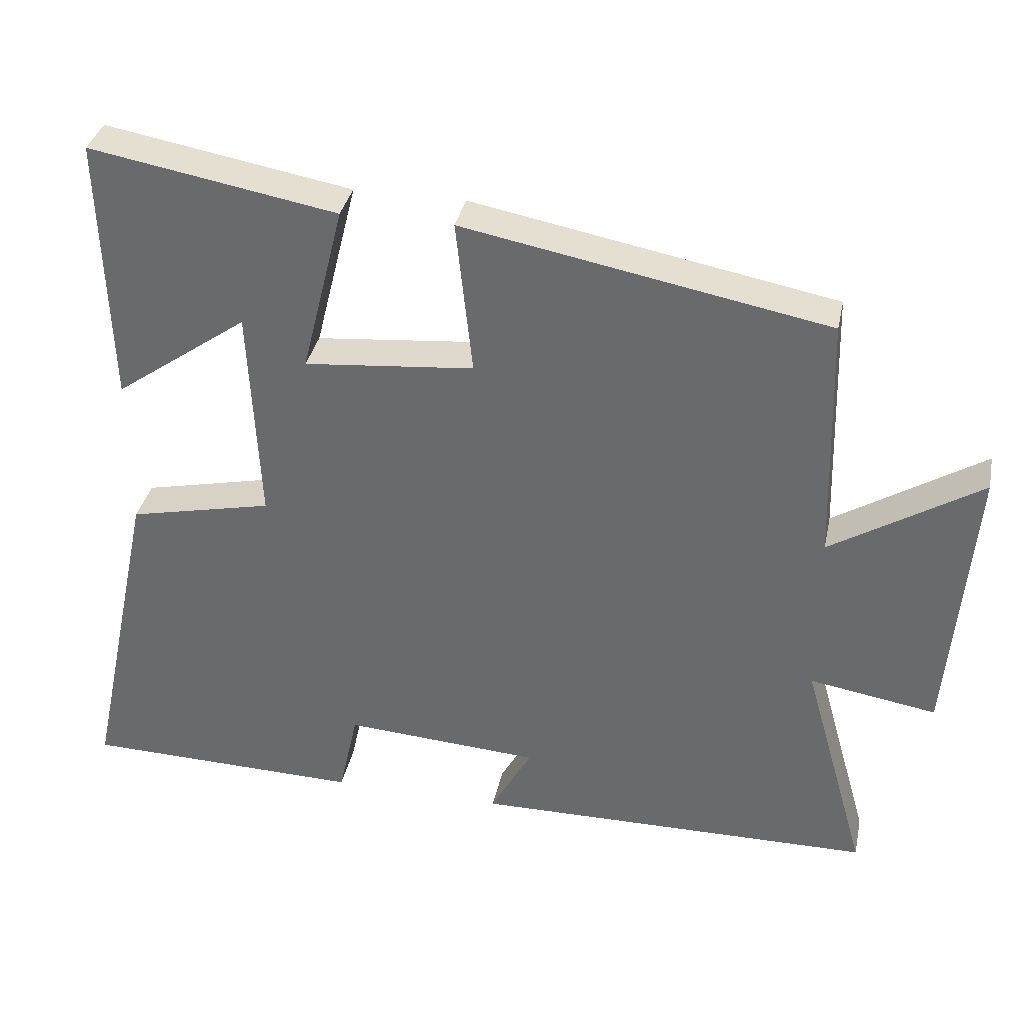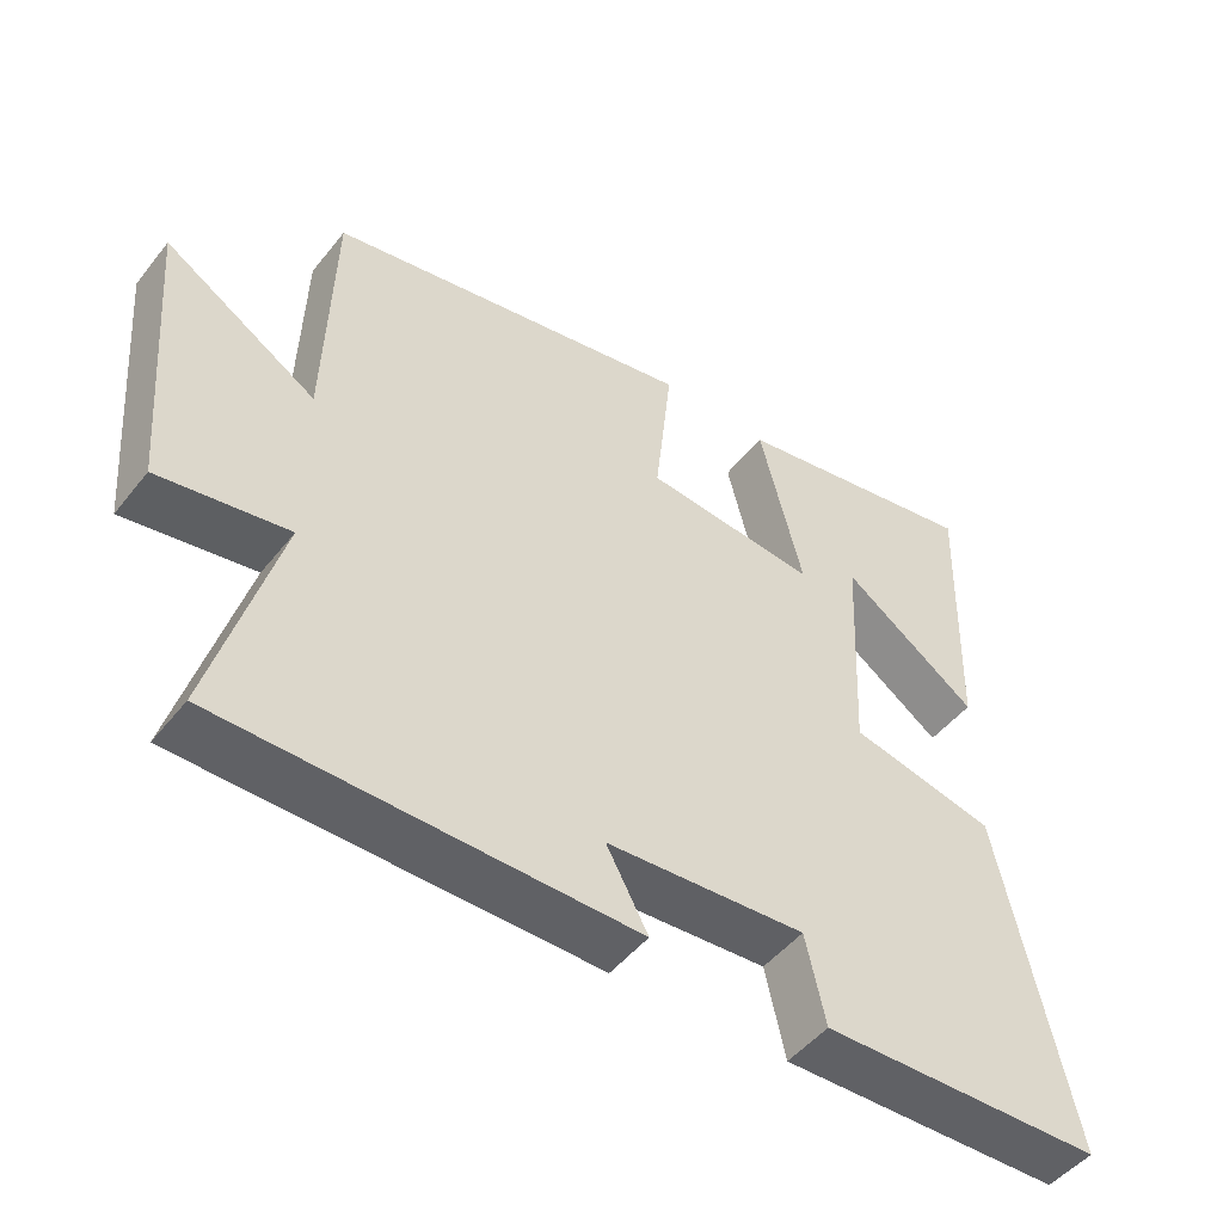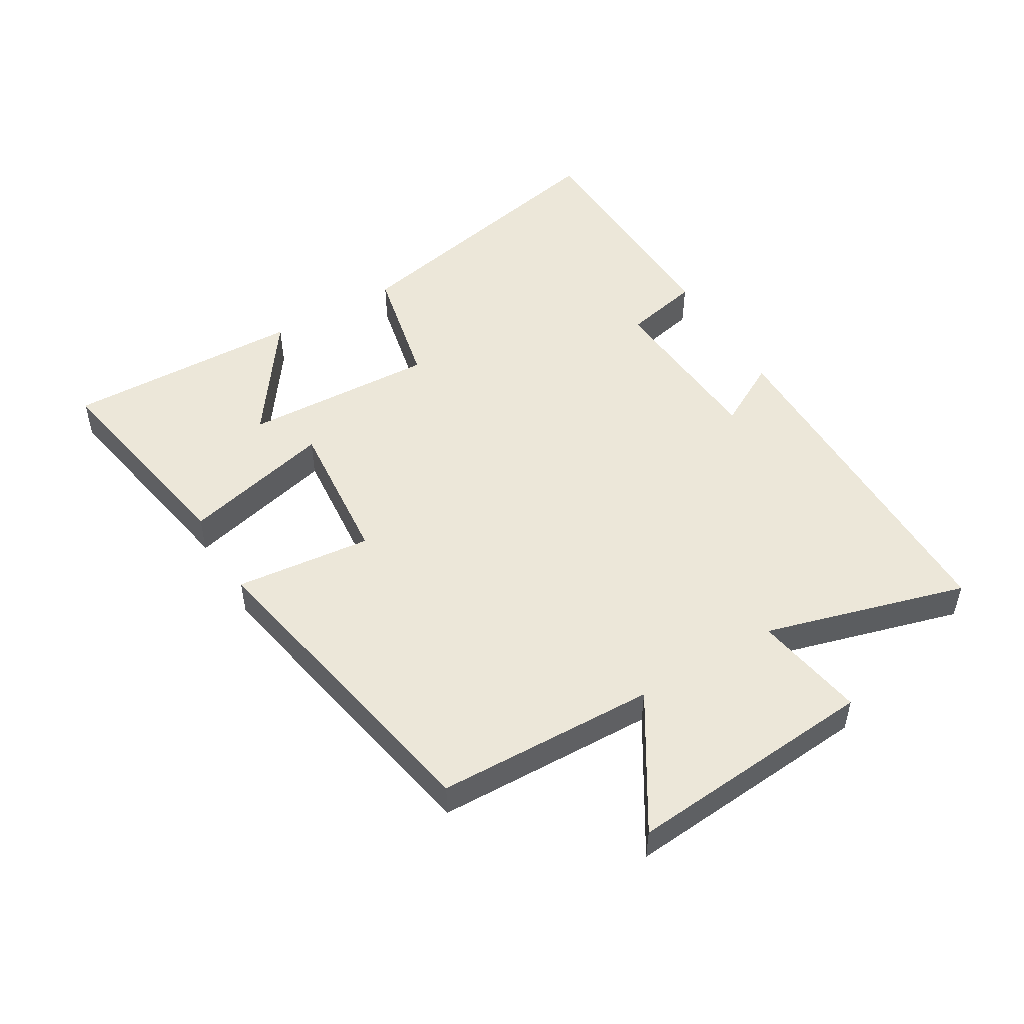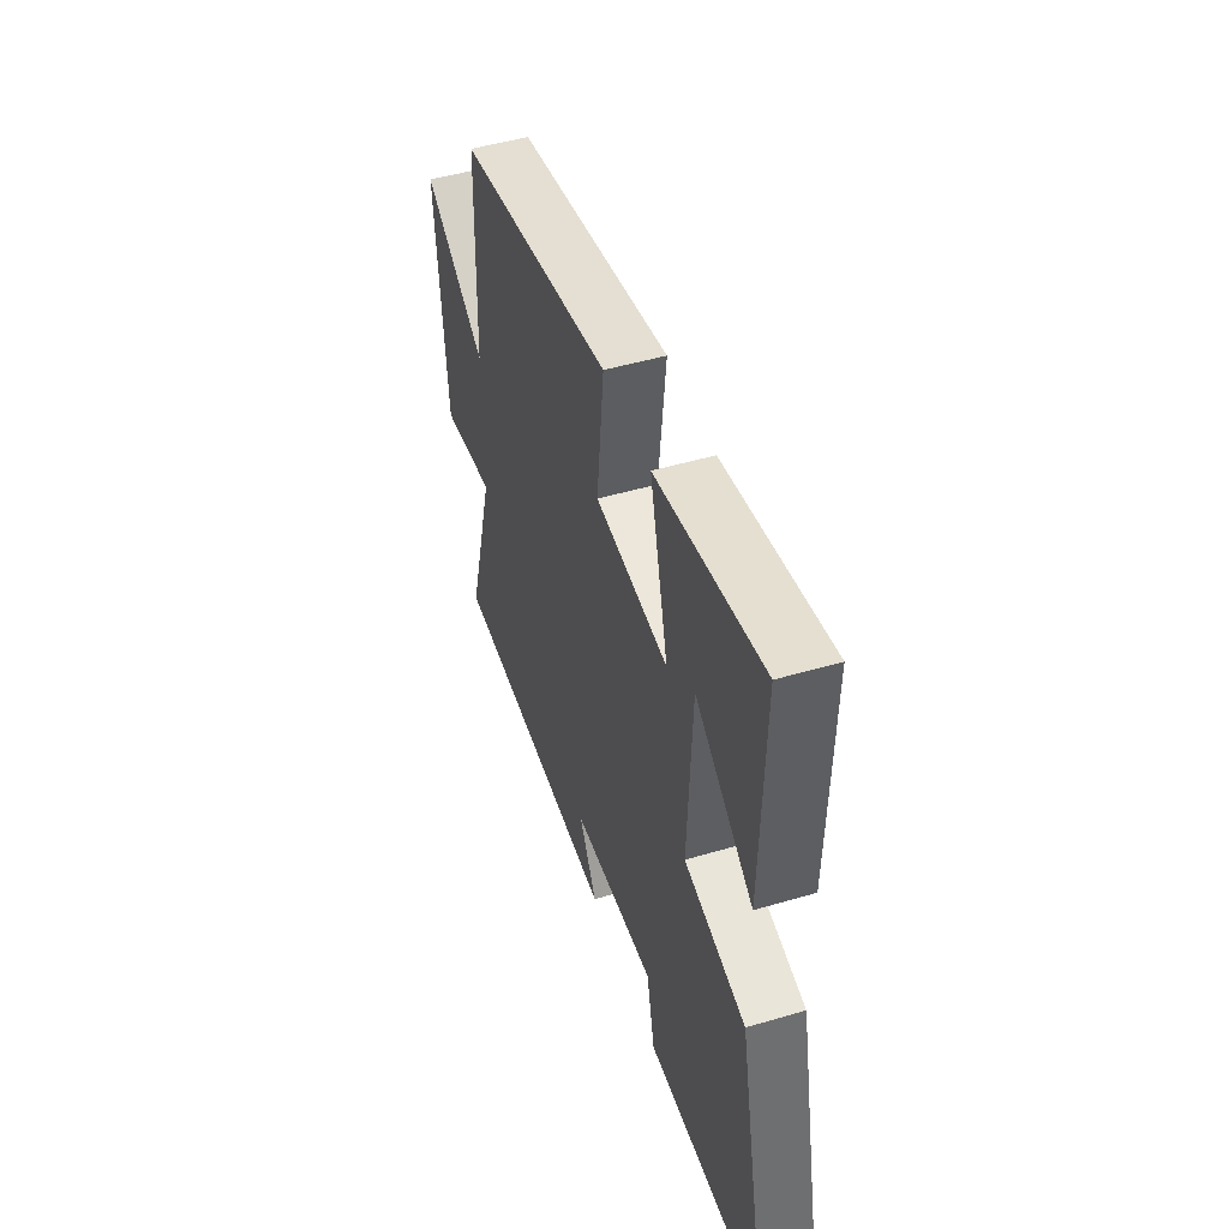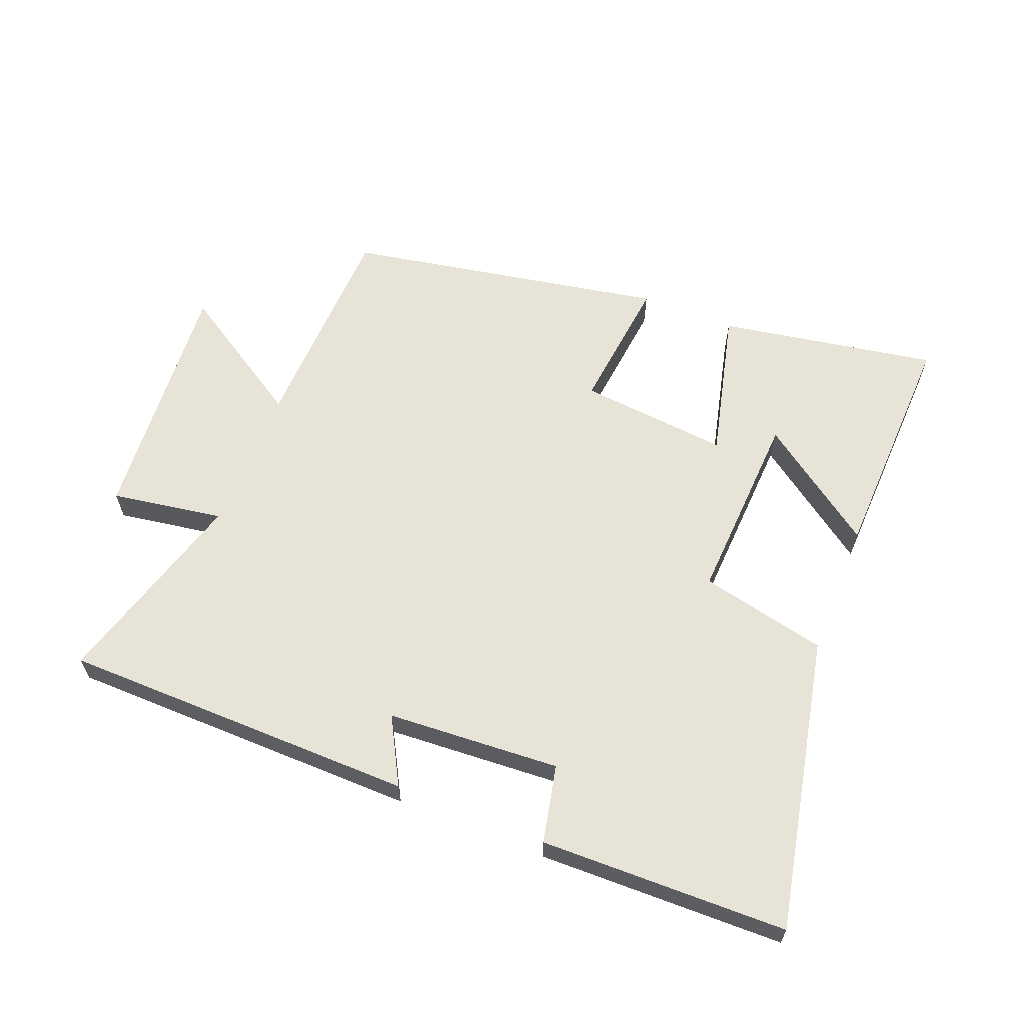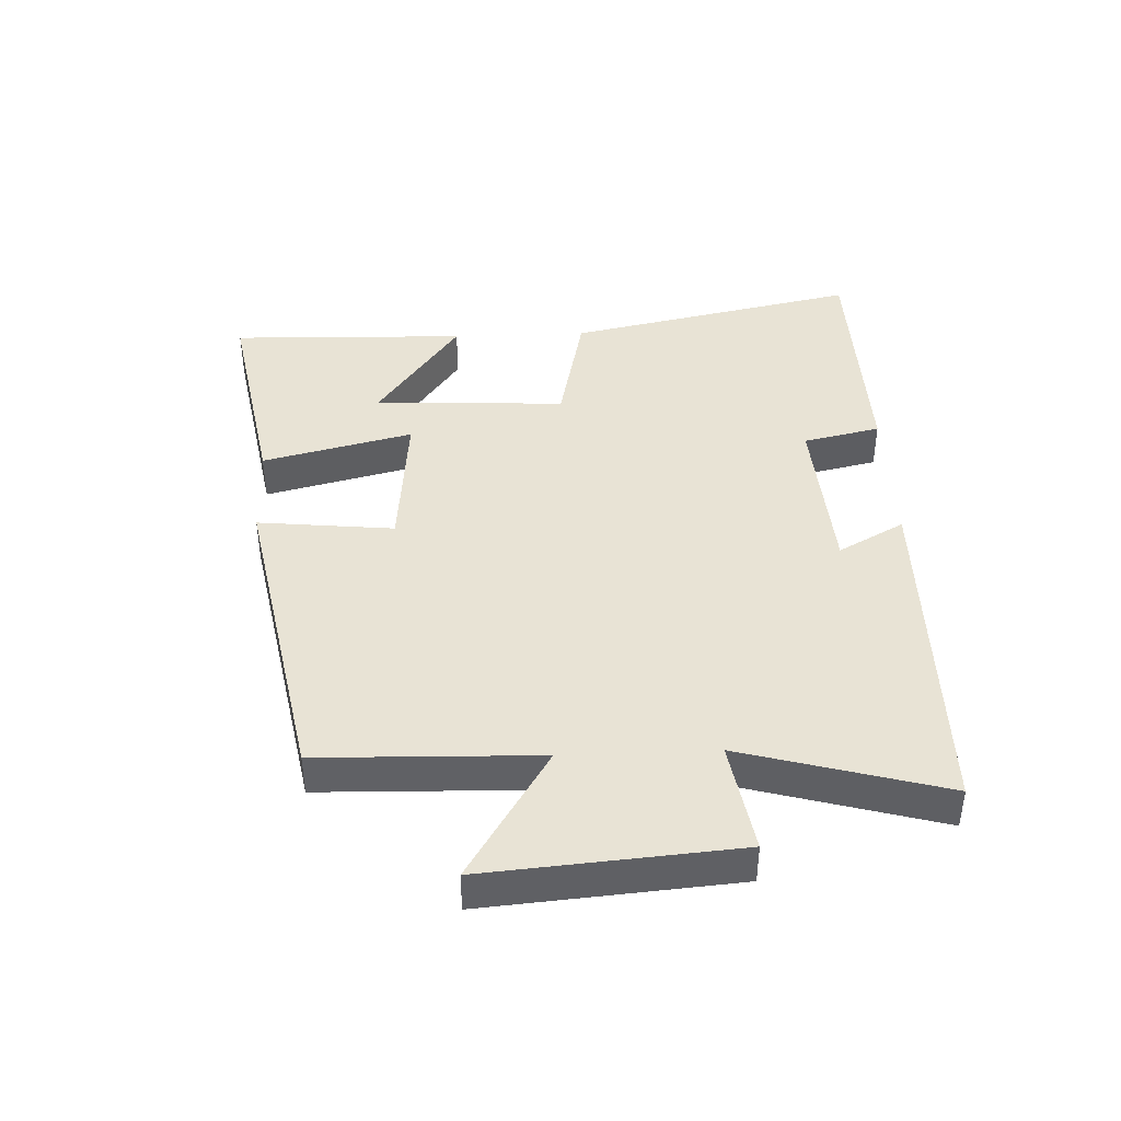
<metadata>
{"format":"obj","ext":"obj","renderer":"f3d","projection":"perspective","resolution":1024,"background":"white","views":[{"elev":35.2,"azim":11.7,"up":"+Z"},{"elev":-48.7,"azim":143.3,"up":"+Z"},{"elev":50.1,"azim":59.1,"up":"+Y"},{"elev":48.5,"azim":-108.2,"up":"+Z"},{"elev":62.1,"azim":-158.1,"up":"+Y"},{"elev":41.3,"azim":87.6,"up":"+Y"}]}
</metadata>
<code>
v -0.598 0.07 -0.491
v -0.5 0.07 -0.029
v -0.3 0.07 0.015
v -0.314 0.07 0.319
v -0.5 0.07 0.187
v -0.511 0.07 0.561
v -0.168 0.07 0.5
v -0.227 0.07 0.263
v 0.009 0.07 0.285
v -0.014 0.07 0.5
v 0.49 0.07 0.405
v 0.5 0.07 0.059
v 0.708 0.07 0.188
v 0.676 0.07 -0.206
v 0.5 0.07 -0.177
v 0.59 0.07 -0.495
v 0.032 0.07 -0.5
v 0.089 0.07 -0.396
v -0.183 0.07 -0.378
v -0.21 0.07 -0.5
v -0.598 0 -0.491
v -0.5 0 -0.029
v -0.3 0 0.015
v -0.314 0 0.319
v -0.5 0 0.187
v -0.511 0 0.561
v -0.168 0 0.5
v -0.227 0 0.263
v 0.009 0 0.285
v -0.014 0 0.5
v 0.49 0 0.405
v 0.5 0 0.059
v 0.708 0 0.188
v 0.676 0 -0.206
v 0.5 0 -0.177
v 0.59 0 -0.495
v 0.032 0 -0.5
v 0.089 0 -0.396
v -0.183 0 -0.378
v -0.21 0 -0.5
f 19 20 1 2
f 18 19 2 3
f 15 16 17 18
f 15 18 3
f 12 13 14 15
f 9 10 11 12
f 8 9 12 15
f 6 7 8
f 4 5 6
f 4 6 8
f 3 4 8
f 3 8 15
f 22 21 40 39
f 23 22 39 38
f 38 37 36 35
f 23 38 35
f 35 34 33 32
f 32 31 30 29
f 35 32 29 28
f 28 27 26
f 26 25 24
f 28 26 24
f 28 24 23
f 35 28 23
f 1 21 22 2
f 2 22 23 3
f 3 23 24 4
f 4 24 25 5
f 5 25 26 6
f 6 26 27 7
f 7 27 28 8
f 8 28 29 9
f 9 29 30 10
f 10 30 31 11
f 11 31 32 12
f 12 32 33 13
f 13 33 34 14
f 14 34 35 15
f 15 35 36 16
f 16 36 37 17
f 17 37 38 18
f 18 38 39 19
f 19 39 40 20
f 20 40 21 1

</code>
